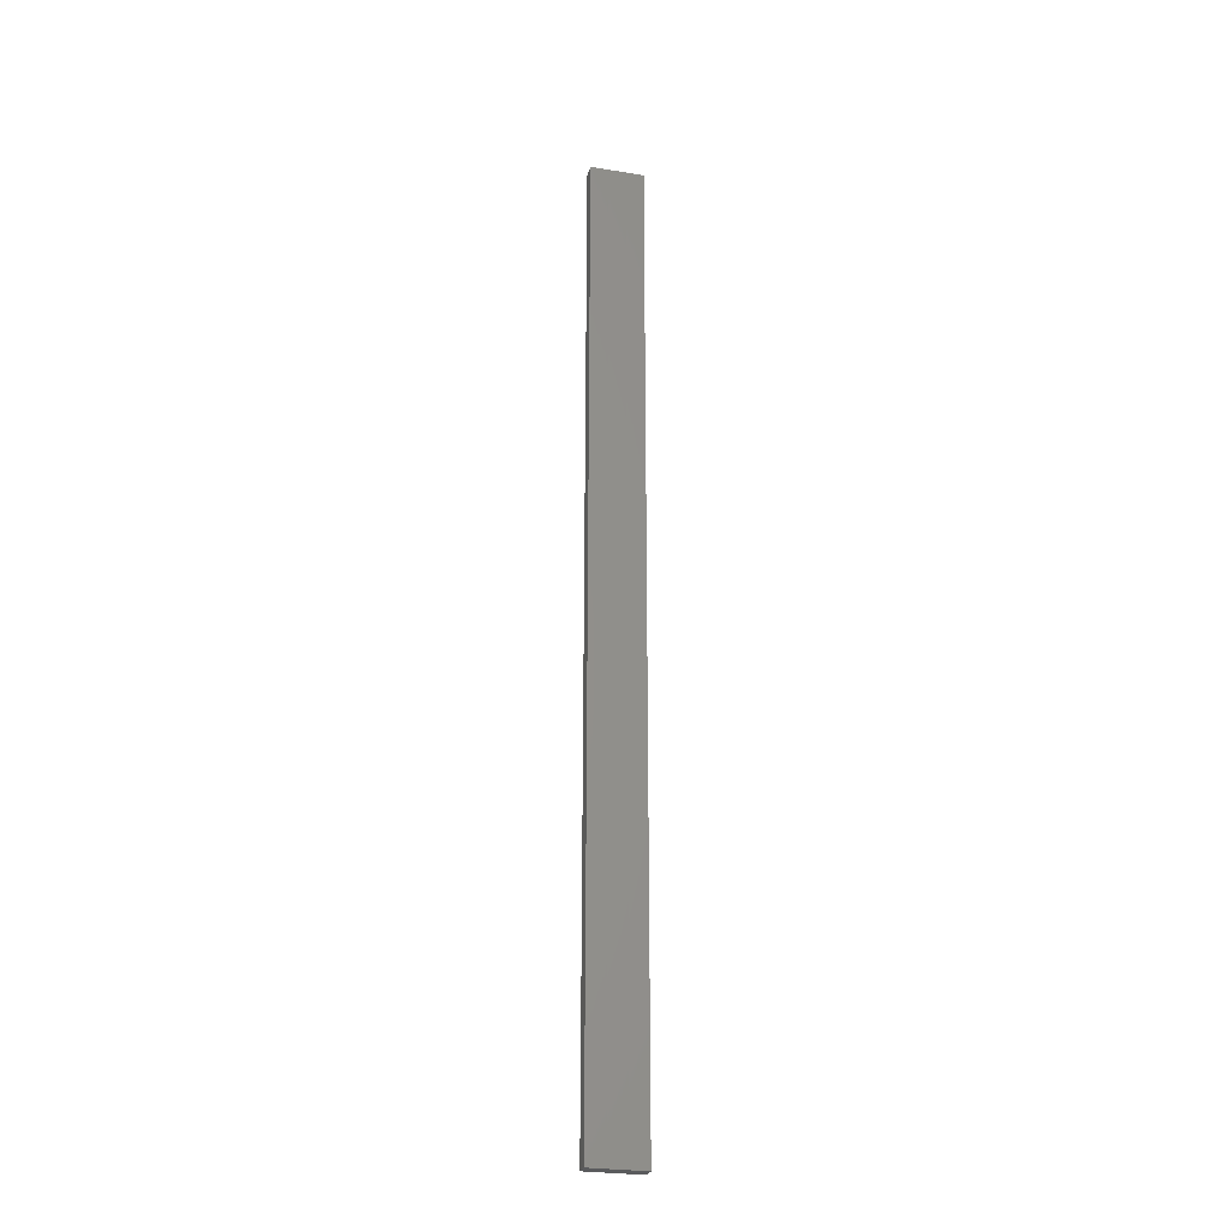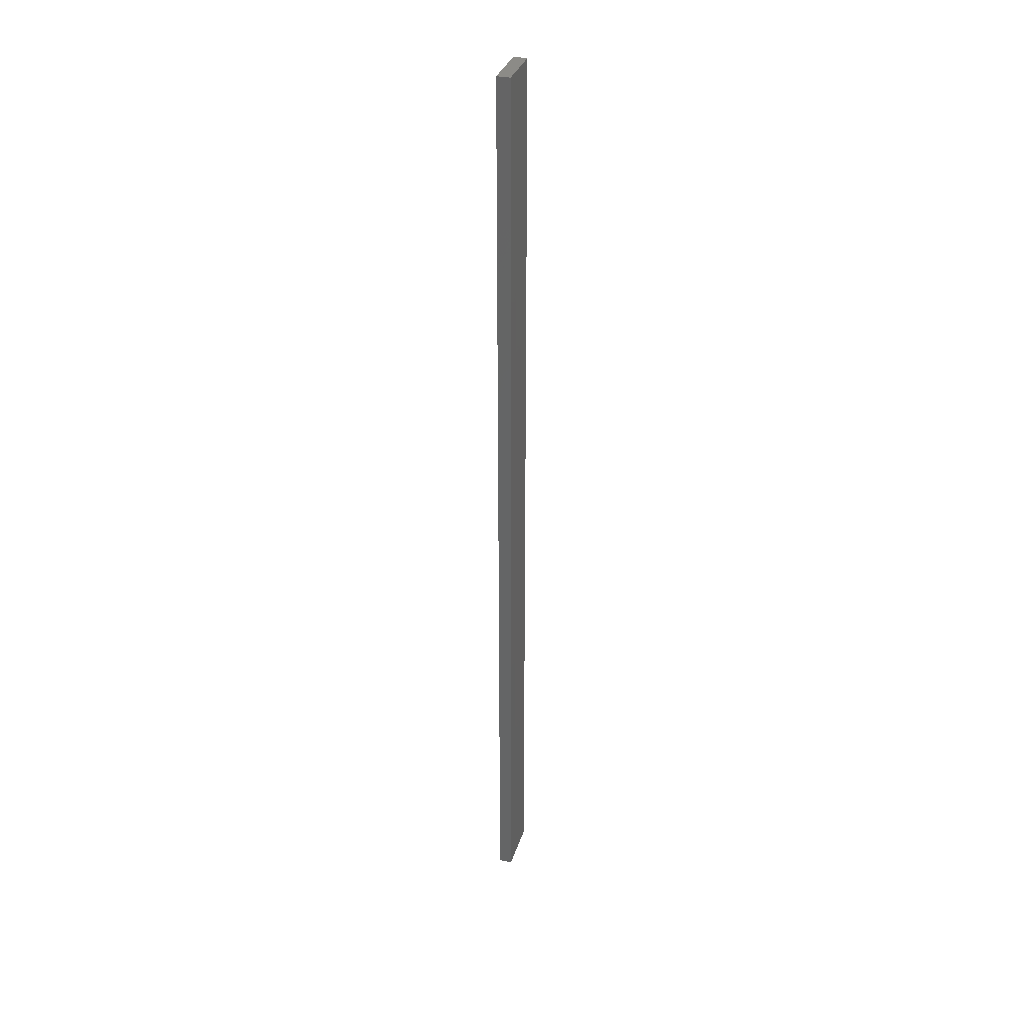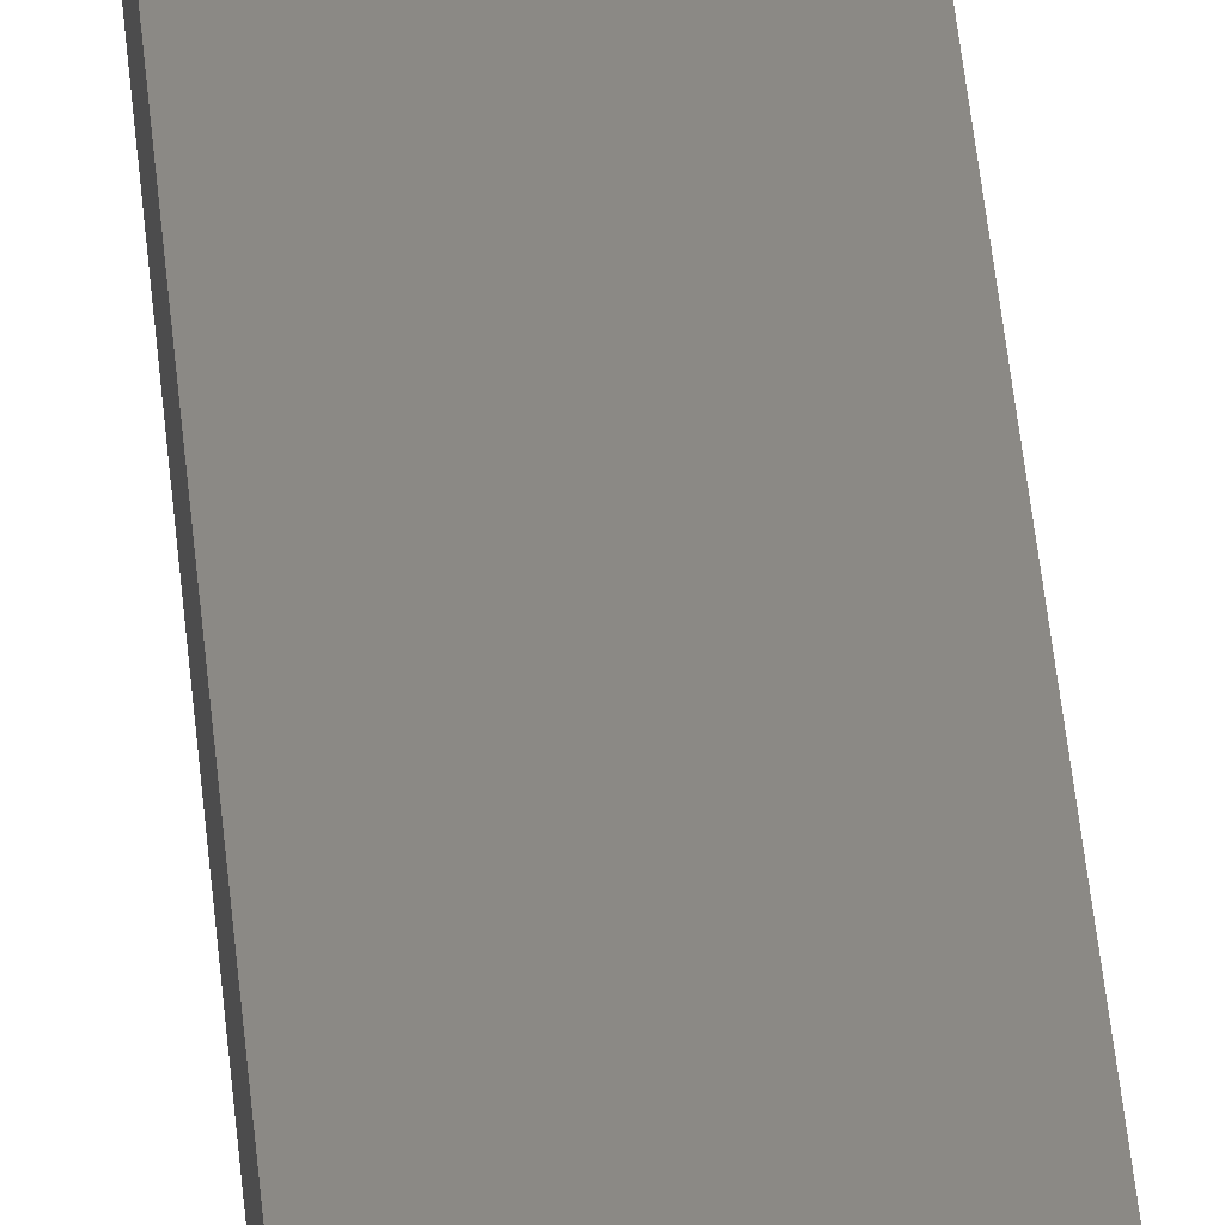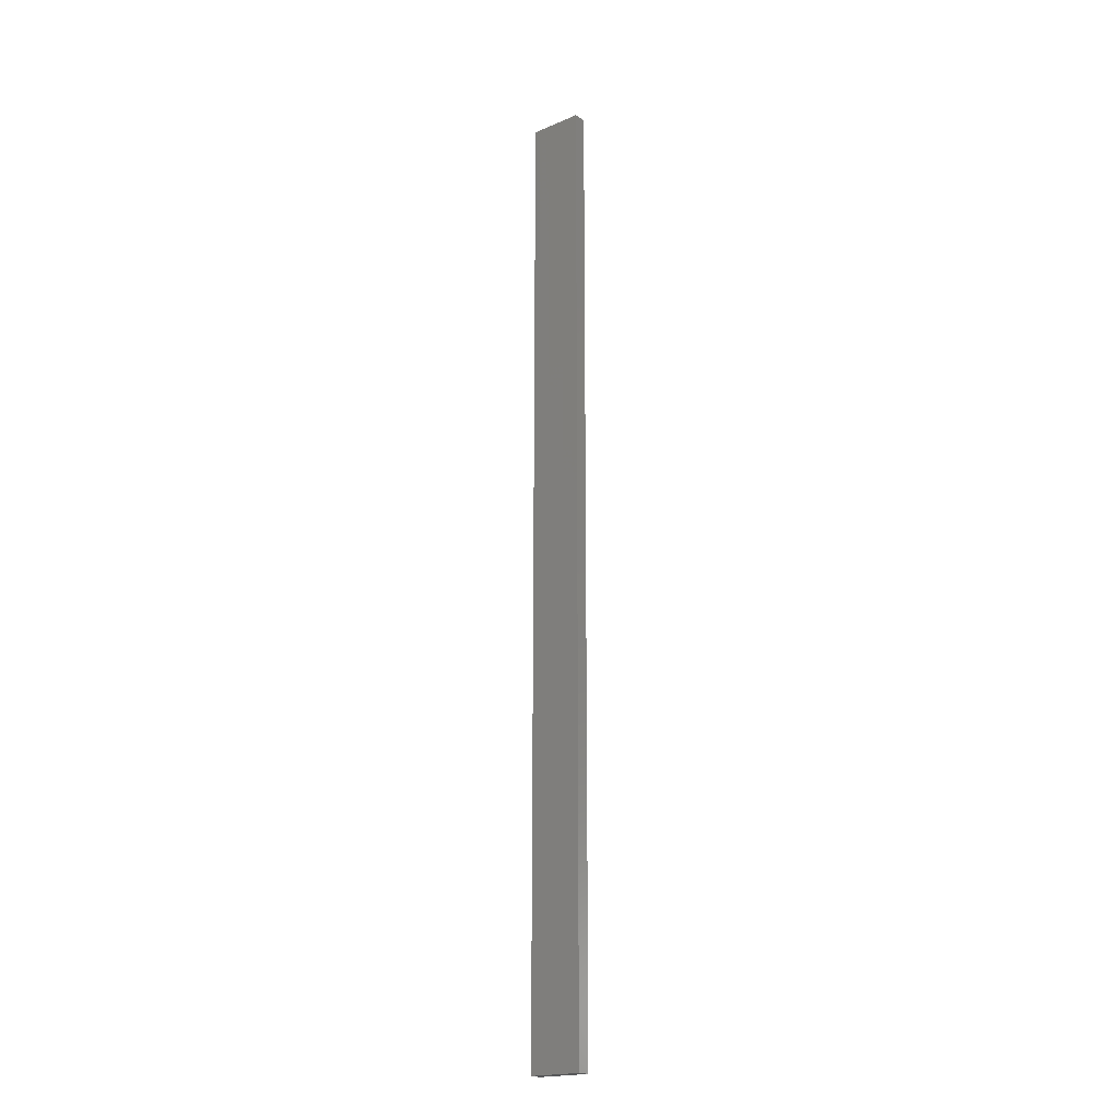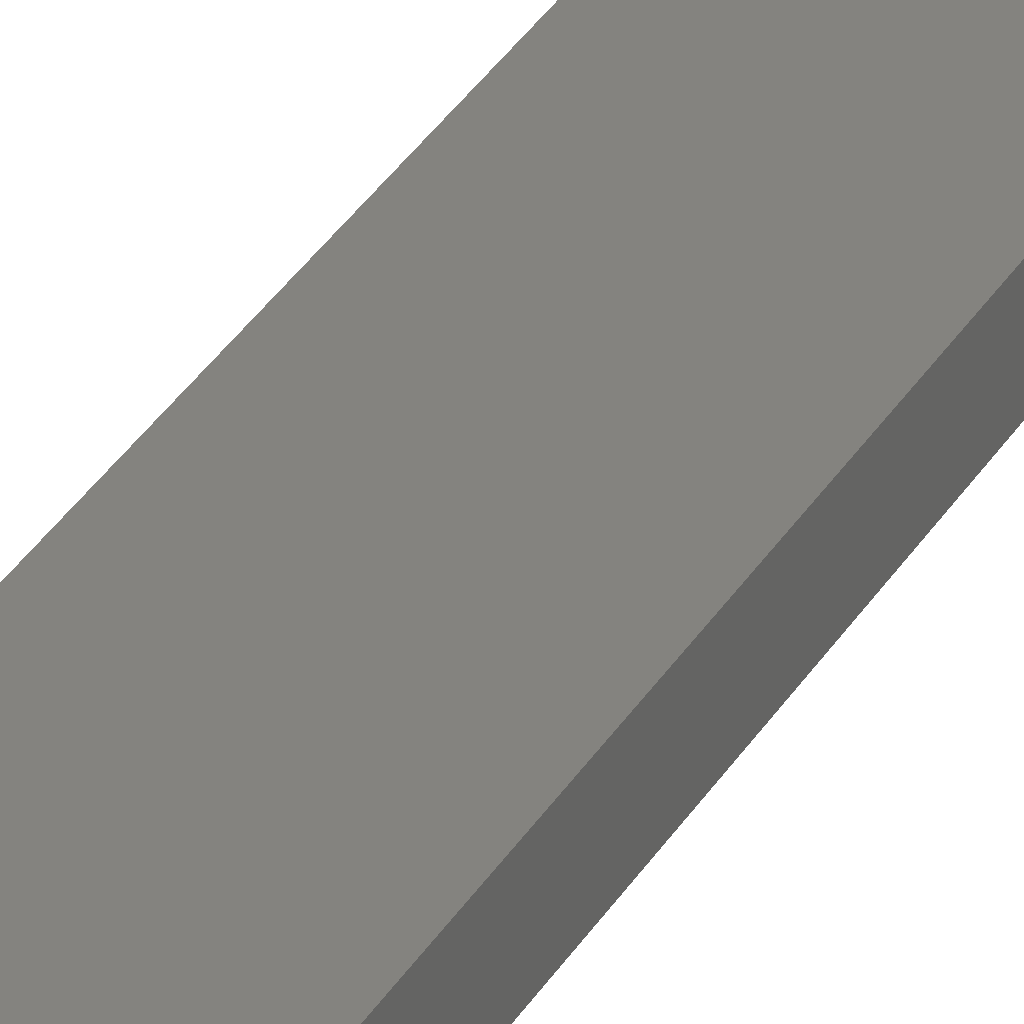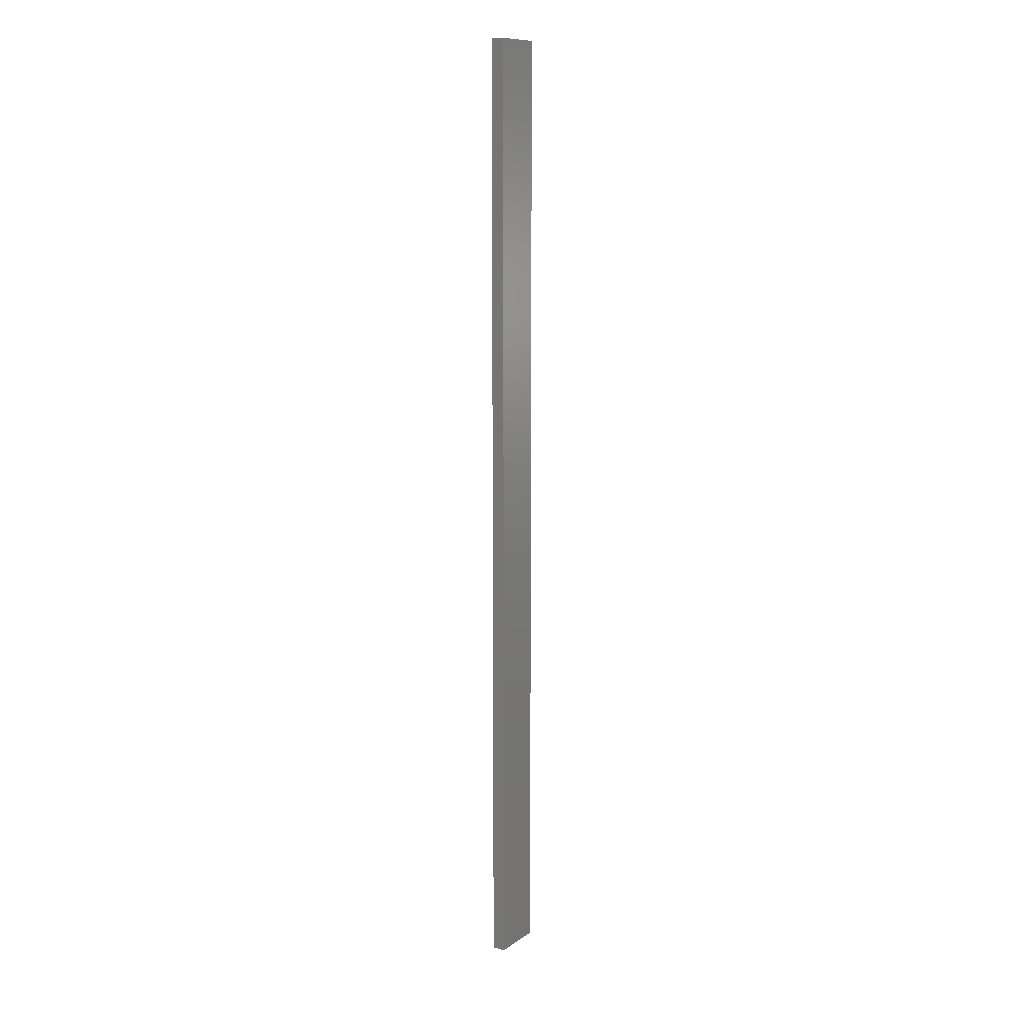
<metadata>
{"format":"stl","ext":"stl","renderer":"f3d","projection":"perspective","resolution":1024,"background":"white","views":[{"elev":-26.7,"azim":-14.4,"up":"+Z"},{"elev":33.5,"azim":-73.2,"up":"+Z"},{"elev":29.6,"azim":176.4,"up":"+Y"},{"elev":-19.7,"azim":38.1,"up":"+Z"},{"elev":18.4,"azim":15.9,"up":"+Y"},{"elev":11.0,"azim":-57.4,"up":"+Z"}]}
</metadata>
<code>
# stl→obj: 16 verts, 28 faces
v -0.4445 4.351 237.2
v -0.3779 4.351 237.2
v -0.3779 4.351 233.6
v -0.4445 4.351 233.6
v -0.5112 4.351 237.2
v -0.5112 4.351 233.6
v -0.5779 4.351 237.2
v -0.5779 4.351 233.6
v -0.5778 4.301 233.6
v -0.5778 4.301 237.2
v -0.3779 4.301 233.6
v -0.3779 4.301 237.2
v -0.4445 4.301 233.6
v -0.4445 4.301 237.2
v -0.5111 4.301 237.2
v -0.5111 4.301 233.6
f 1 2 3
f 1 3 4
f 5 4 6
f 5 1 4
f 7 6 8
f 7 5 6
f 7 9 10
f 8 9 7
f 11 12 13
f 12 14 13
f 13 15 16
f 16 15 9
f 14 15 13
f 15 10 9
f 12 3 2
f 11 3 12
f 16 9 8
f 6 16 8
f 4 13 16
f 4 16 6
f 3 11 13
f 3 13 4
f 10 15 7
f 15 5 7
f 15 14 5
f 14 1 5
f 14 12 1
f 12 2 1

</code>
